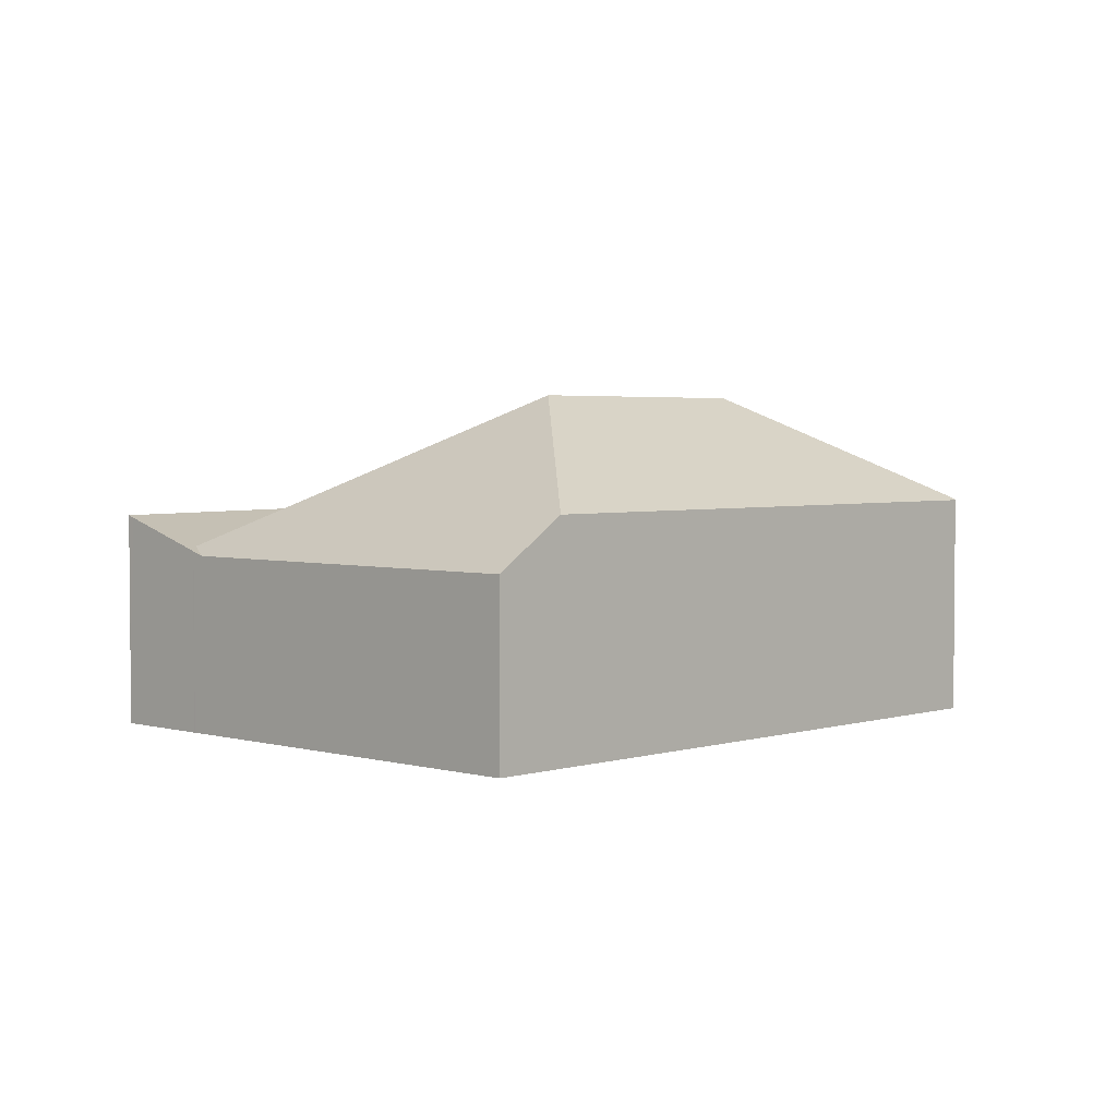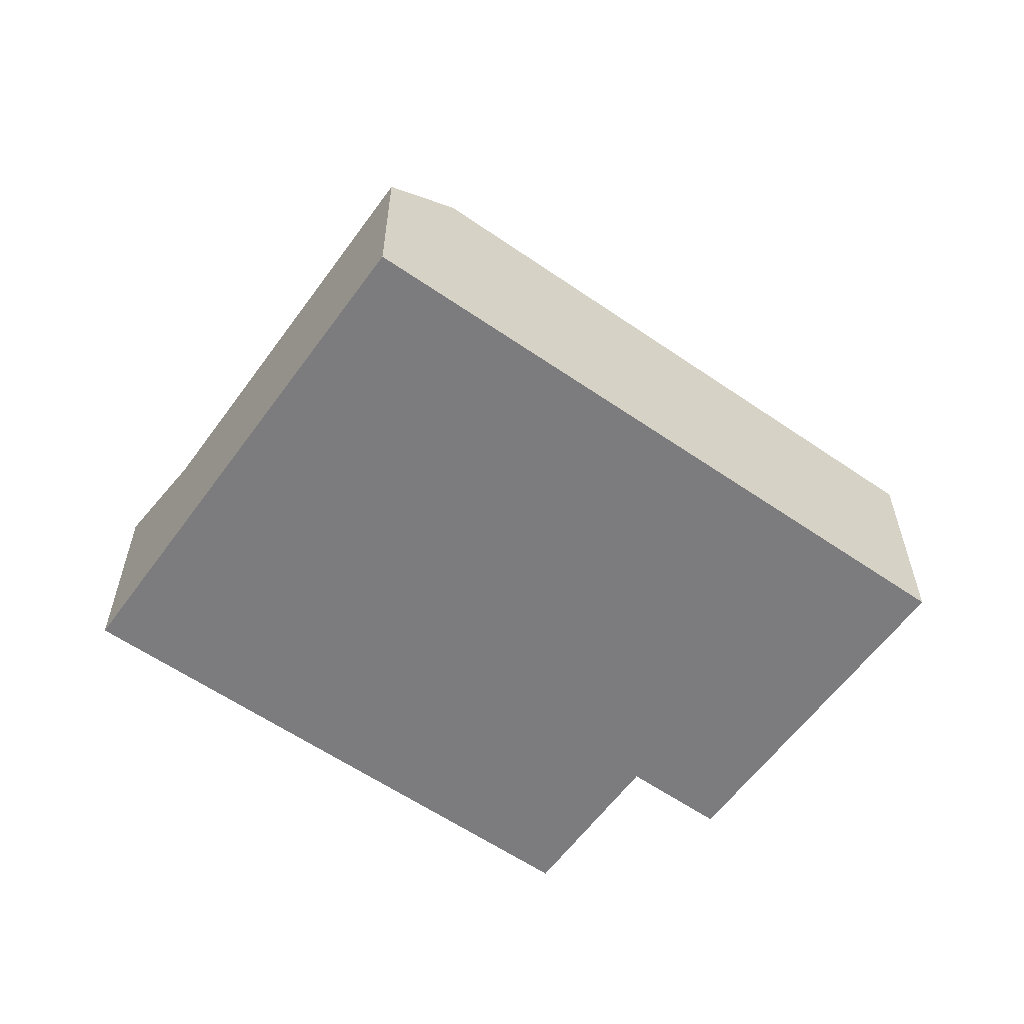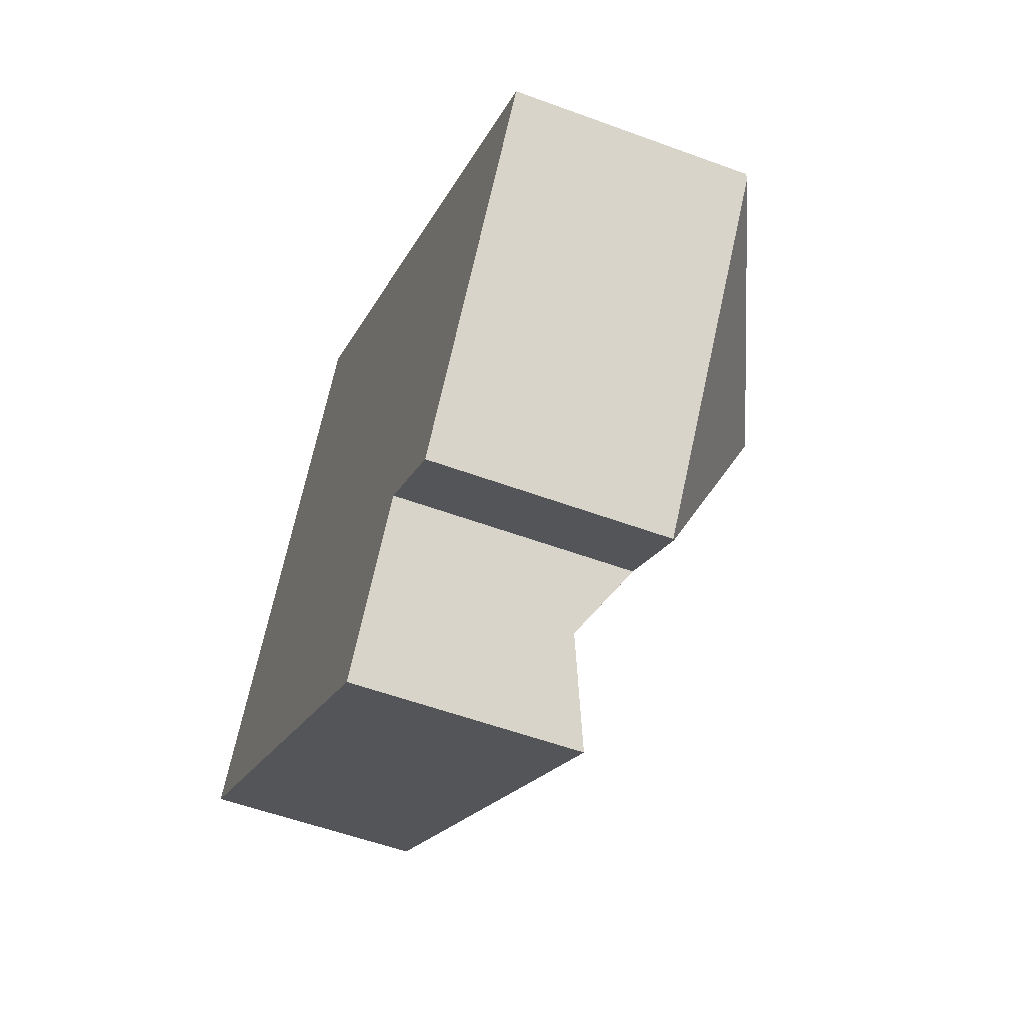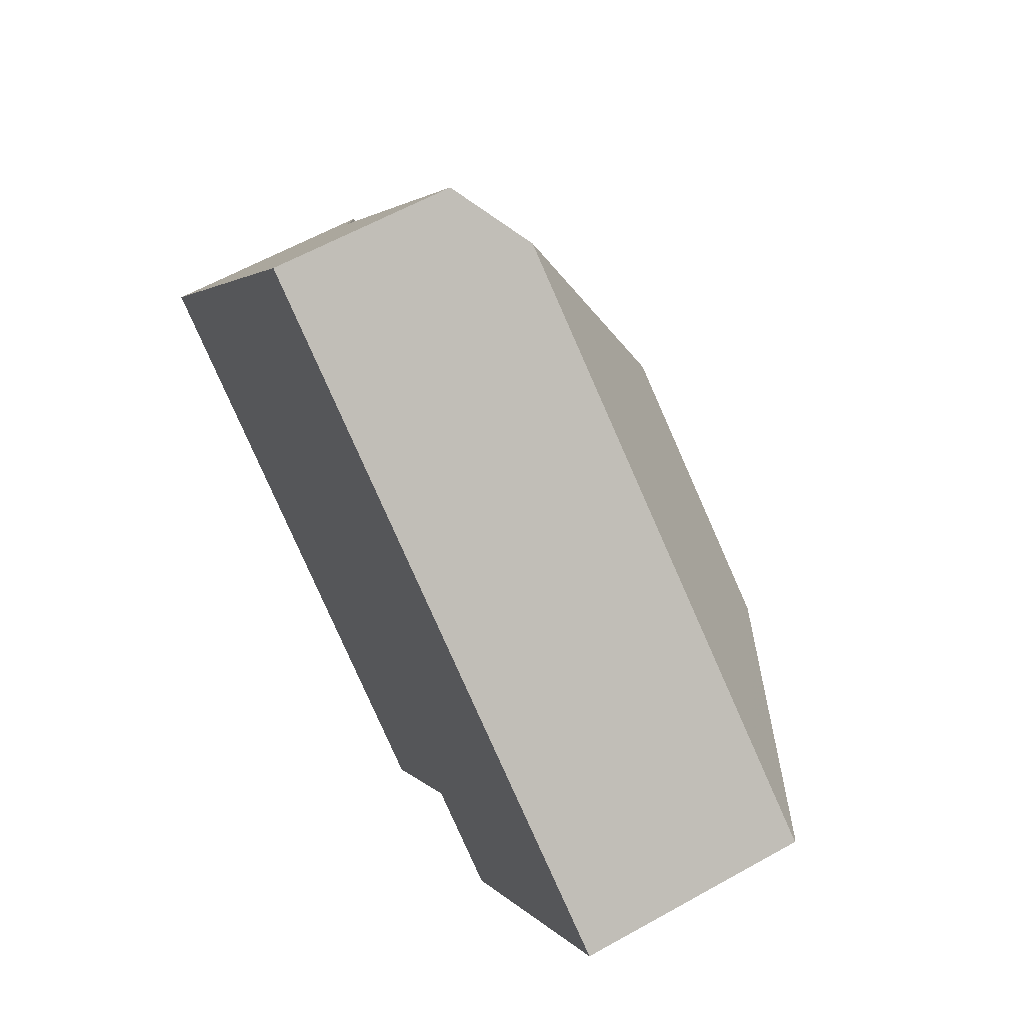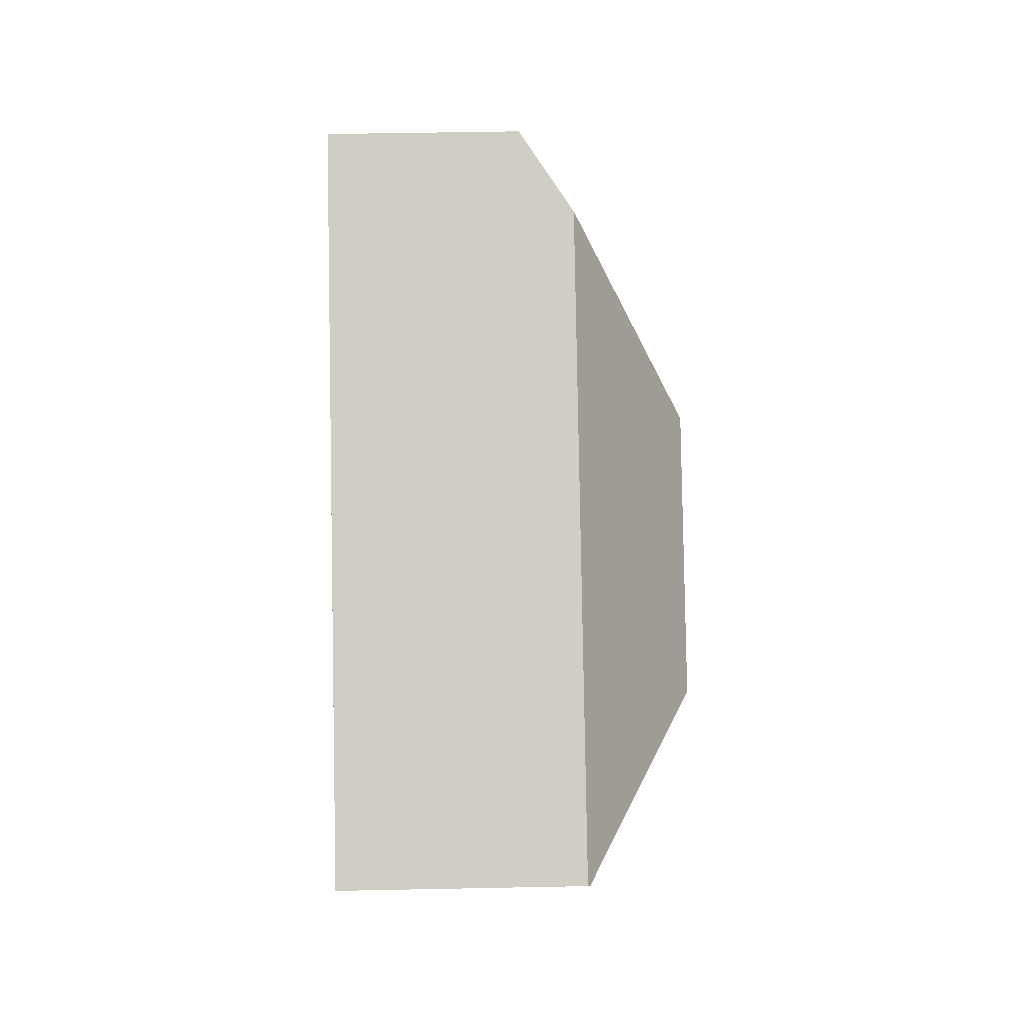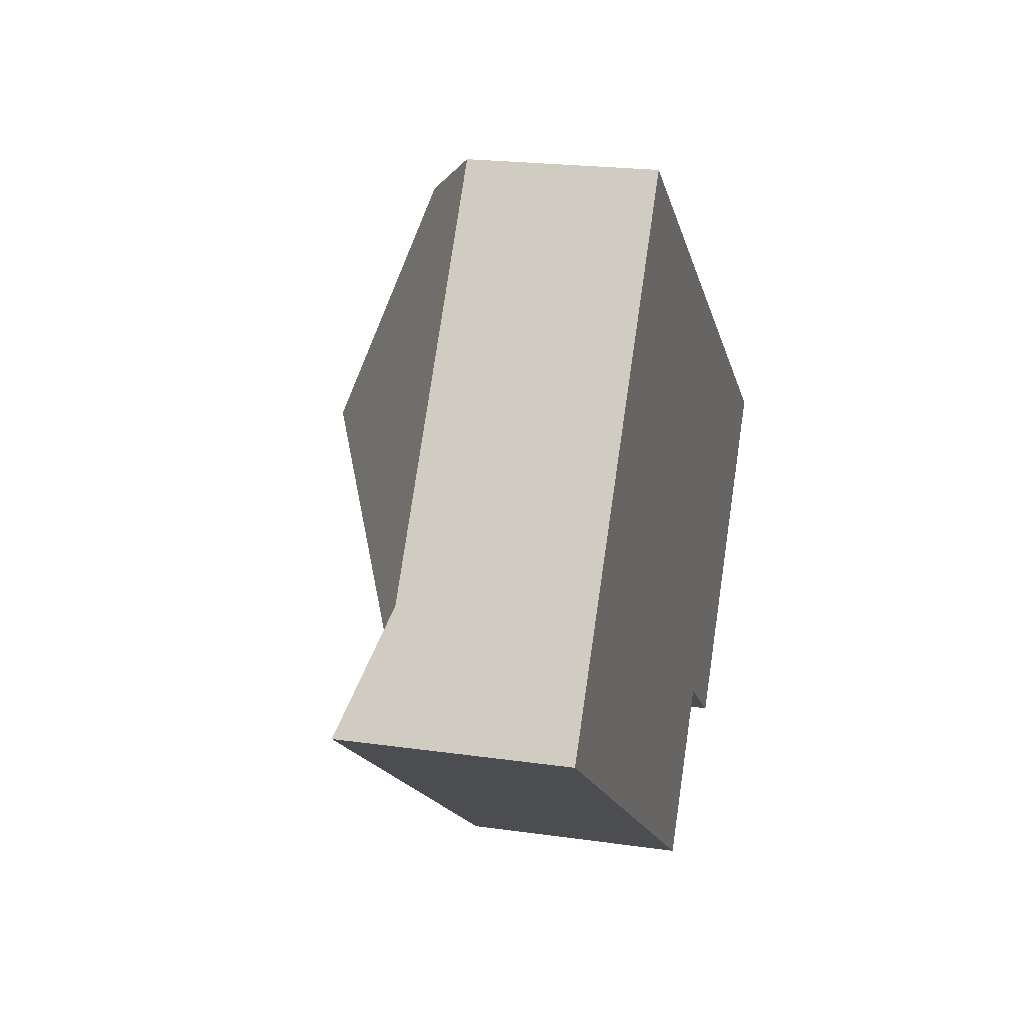
<metadata>
{"format":"obj","ext":"obj","renderer":"f3d","projection":"perspective","resolution":1024,"background":"white","views":[{"elev":3.2,"azim":169.0,"up":"+Z"},{"elev":-58.9,"azim":179.7,"up":"+Z"},{"elev":-54.5,"azim":-111.4,"up":"+Y"},{"elev":60.9,"azim":-119.7,"up":"+Y"},{"elev":48.8,"azim":-91.3,"up":"+Y"},{"elev":21.0,"azim":104.5,"up":"+Y"}]}
</metadata>
<code>
v -1613 -1790 3.148
v -1617 -1787 3.1
v -1610 -1782 2.427
v -1612 -1792 3.01
v -1605 -1788 2.938
v -1615 -1791 3.121
v -1611 -1786 4.605
v -1606 -1787 2.539
v -1613 -1791 2.577
v -1614 -1791 3.143
v -1614 -1788 4.601
v -1613 -1791 2.577
v -1606 -1787 2.538
v -1614 -1791 3.143
v -1611 -1786 4.605
v -1610 -1782 3.106
v -1617 -1787 3.131
v -1614 -1788 4.601
v -1611 -1786 4.605
v -1606 -1787 2.539
v -1606 -1788 2.945
v -1610 -1782 3.106
v -1606 -1786 2.427
v -1606 -1787 2.539
v -1606 -1786 2.427
v -1614 -1788 4.601
v -1617 -1787 3.131
v -1606 -1786 2.433
v -1606 -1786 2.433
v -1605 -1788 2.938
v -1606 -1787 2.538
v -1610 -1782 2.433
v -1606 -1786 2.484
v -1606 -1787 2.485
v -1606 -1787 2.485
v -1606 -1787 2.638
v -1613 -1791 2.629
v -1606 -1786 2.484
v -1606 -1787 2.638
v -1610 -1782 3.119
v -1610 -1782 2.433
v -1610 -1782 2.427
v -1610 -1782 3.119
v -1617 -1787 3.113
v -1606 -1787 2.488
v -1606 -1786 2.488
v -1613 -1791 2.611
v -1606 -1787 2.631
v -1606 -1786 2.488
v -1606 -1787 2.488
v -1606 -1787 2.631
v -1617 -1787 3.141
v -1617 -1787 3.113
v -1617 -1787 3.141
v -1614 -1791 3.137
v -1617 -1787 3.1
v -1615 -1787 4.011
v -1614 -1789 4.007
v -1616 -1786 3.114
v -1615 -1787 4.011
v -1614 -1789 4.007
v -1613 -1790 3.148
v -1616 -1786 3.101
v -1605 -1788 2.906
v -1606 -1788 2.912
v -1612 -1792 2.972
v -1605 -1788 2.906
v -1606 -1788 2.943
v -1605 -1788 2.936
v -1612 -1792 3.008
v -1605 -1788 2.936
v -1613 -1790 3.148
v -1613 -1790 3.148
v -1613 -1790 0
v -1613 -1790 0
v -1617 -1787 3.1
v -1617 -1787 3.1
v -1617 -1787 0
v -1617 -1787 4.441e-16
v -1610 -1782 2.427
v -1610 -1782 2.427
v -1610 -1782 0
v -1610 -1782 0
v -1612 -1792 3.008
v -1612 -1792 3.01
v -1612 -1792 0
v -1612 -1792 0
v -1605 -1788 2.938
v -1605 -1788 2.938
v -1605 -1788 -4.441e-16
v -1605 -1788 0
v -1617 -1787 3.131
v -1615 -1791 3.121
v -1615 -1791 0
v -1617 -1787 -4.441e-16
v -1613 -1791 2.611
v -1613 -1791 2.577
v -1613 -1791 0
v -1613 -1791 0
v -1605 -1788 2.906
v -1606 -1787 2.538
v -1606 -1787 0
v -1605 -1788 0
v -1614 -1791 3.137
v -1614 -1791 3.143
v -1614 -1791 0
v -1614 -1791 0
v -1610 -1782 2.433
v -1610 -1782 3.106
v -1610 -1782 0
v -1610 -1782 0
v -1612 -1792 3.01
v -1606 -1788 2.945
v -1606 -1788 0
v -1612 -1792 0
v -1606 -1786 2.484
v -1606 -1786 2.427
v -1606 -1786 0
v -1606 -1786 4.441e-16
v -1617 -1787 3.113
v -1617 -1787 3.131
v -1617 -1787 -4.441e-16
v -1617 -1787 0
v -1606 -1788 2.945
v -1605 -1788 2.938
v -1605 -1788 0
v -1606 -1788 0
v -1610 -1782 2.427
v -1610 -1782 2.433
v -1610 -1782 0
v -1610 -1782 0
v -1613 -1790 3.148
v -1613 -1791 2.629
v -1613 -1791 0
v -1613 -1790 0
v -1606 -1786 2.488
v -1606 -1786 2.484
v -1606 -1786 4.441e-16
v -1606 -1786 0
v -1606 -1786 2.427
v -1610 -1782 2.427
v -1610 -1782 0
v -1606 -1786 0
v -1617 -1787 3.1
v -1617 -1787 3.113
v -1617 -1787 0
v -1617 -1787 0
v -1613 -1791 2.629
v -1613 -1791 2.611
v -1613 -1791 0
v -1613 -1791 0
v -1606 -1787 2.538
v -1606 -1786 2.488
v -1606 -1786 0
v -1606 -1787 0
v -1615 -1791 3.121
v -1614 -1791 3.137
v -1614 -1791 0
v -1615 -1791 0
v -1616 -1786 3.101
v -1617 -1787 3.1
v -1617 -1787 4.441e-16
v -1616 -1786 0
v -1614 -1791 3.143
v -1613 -1790 3.148
v -1613 -1790 0
v -1614 -1791 0
v -1610 -1782 3.106
v -1616 -1786 3.101
v -1616 -1786 0
v -1610 -1782 0
v -1613 -1791 2.577
v -1612 -1792 2.972
v -1612 -1792 0
v -1613 -1791 0
v -1605 -1788 2.936
v -1605 -1788 2.906
v -1605 -1788 0
v -1605 -1788 0
v -1612 -1792 2.972
v -1612 -1792 3.008
v -1612 -1792 0
v -1612 -1792 0
v -1605 -1788 2.938
v -1605 -1788 2.936
v -1605 -1788 0
v -1605 -1788 -4.441e-16
v -1612 -1792 0
v -1613 -1790 0
v -1615 -1791 0
v -1617 -1787 0
v -1610 -1782 0
v -1605 -1788 0
f 66 12 20 65
f 55 6 17 54
f 62 10 61
f 59 53 56 63
f 64 31 13 67
f 33 29 23 38
f 51 39 35 50
f 65 20 31 64
f 34 29 33
f 42 25 28 41
f 46 31 20 45
f 48 8 9 47
f 49 13 31 46
f 41 28 35 39 15 43
f 41 32 3 42
f 43 16 32 41
f 60 52 53 59
f 45 34 33 46
f 47 37 36 48
f 46 33 38 49
f 50 24 51
f 52 27 44 53
f 57 18 58
f 53 44 2 56
f 59 40 19 26 60
f 58 14 55 54 57
f 61 11 7 36 37 1 62
f 63 22 40 59
f 69 30 21 68
f 68 21 4 70
f 71 5 30 69
f 68 65 64 69
f 70 66 65 68
f 69 64 67 71
f 73 74 75 72
f 77 78 79 76
f 81 82 83 80
f 85 86 87 84
f 89 90 91 88
f 93 94 95 92
f 97 98 99 96
f 101 102 103 100
f 105 106 107 104
f 109 110 111 108
f 113 114 115 112
f 117 118 119 116
f 121 122 123 120
f 125 126 127 124
f 129 130 131 128
f 133 134 135 132
f 137 138 139 136
f 141 142 143 140
f 145 146 147 144
f 149 150 151 148
f 153 154 155 152
f 157 158 159 156
f 161 162 163 160
f 165 166 167 164
f 169 170 171 168
f 173 174 175 172
f 177 178 179 176
f 181 182 183 180
f 185 186 187 184
f 189 190 191 192 193 188

</code>
